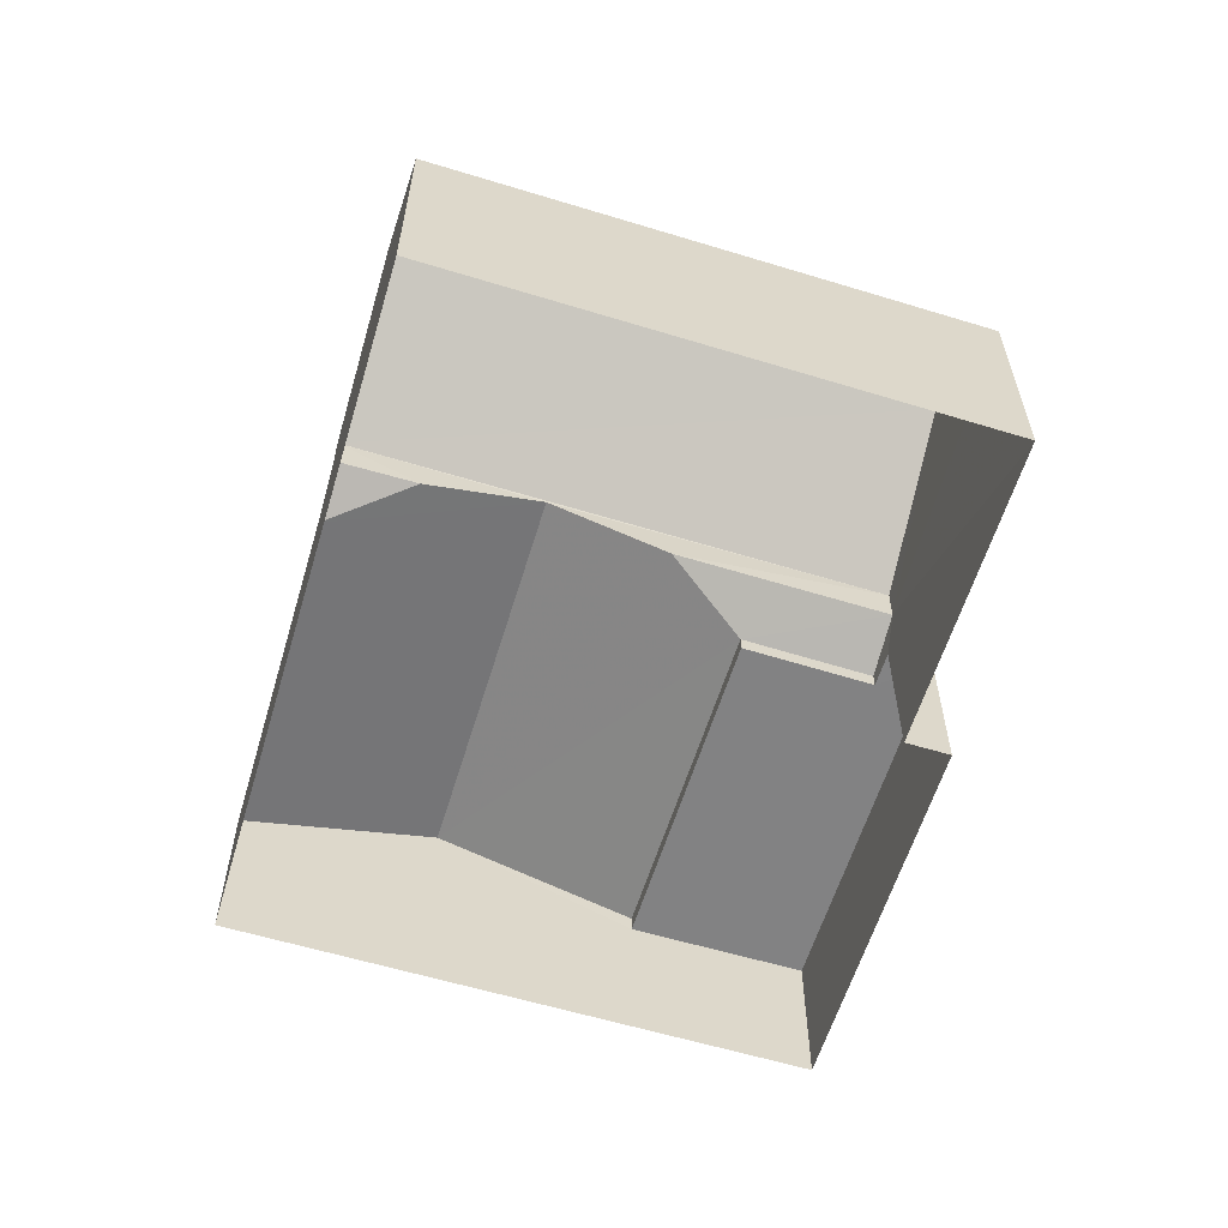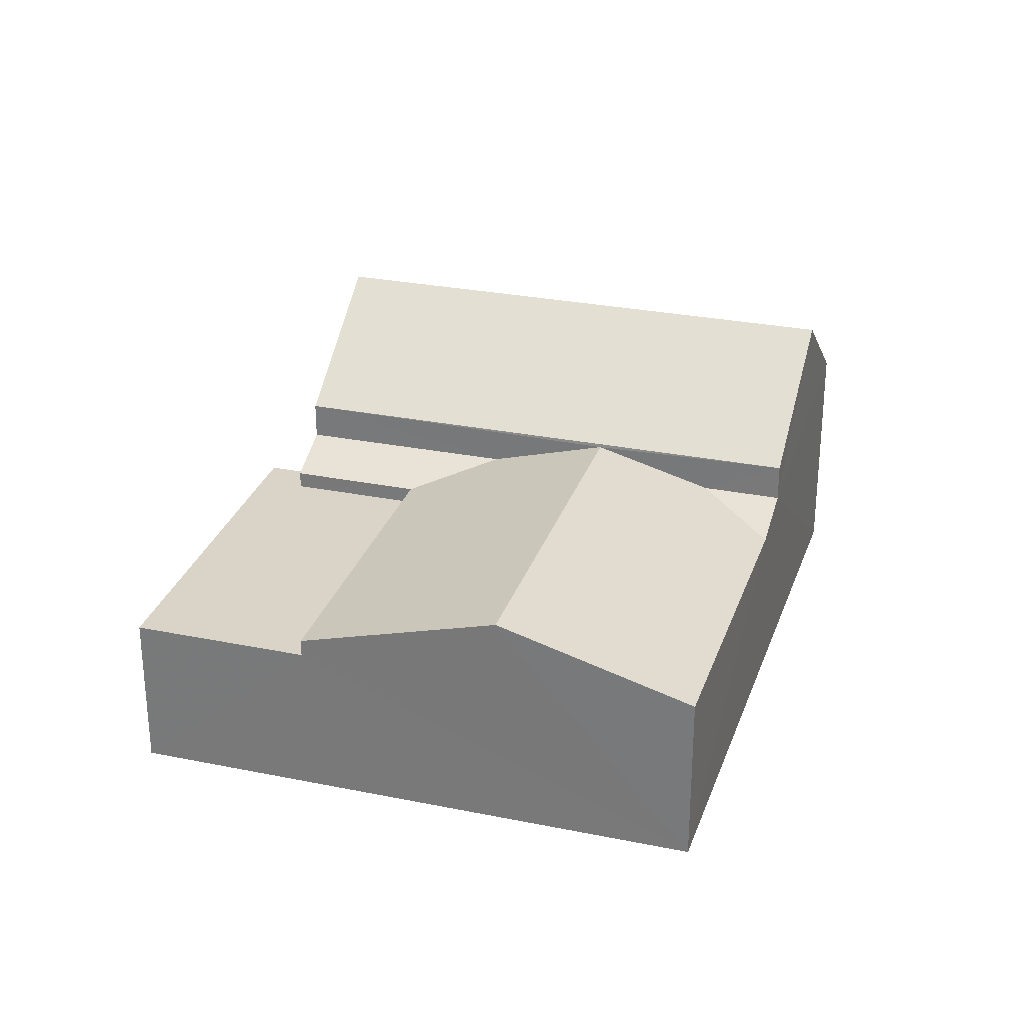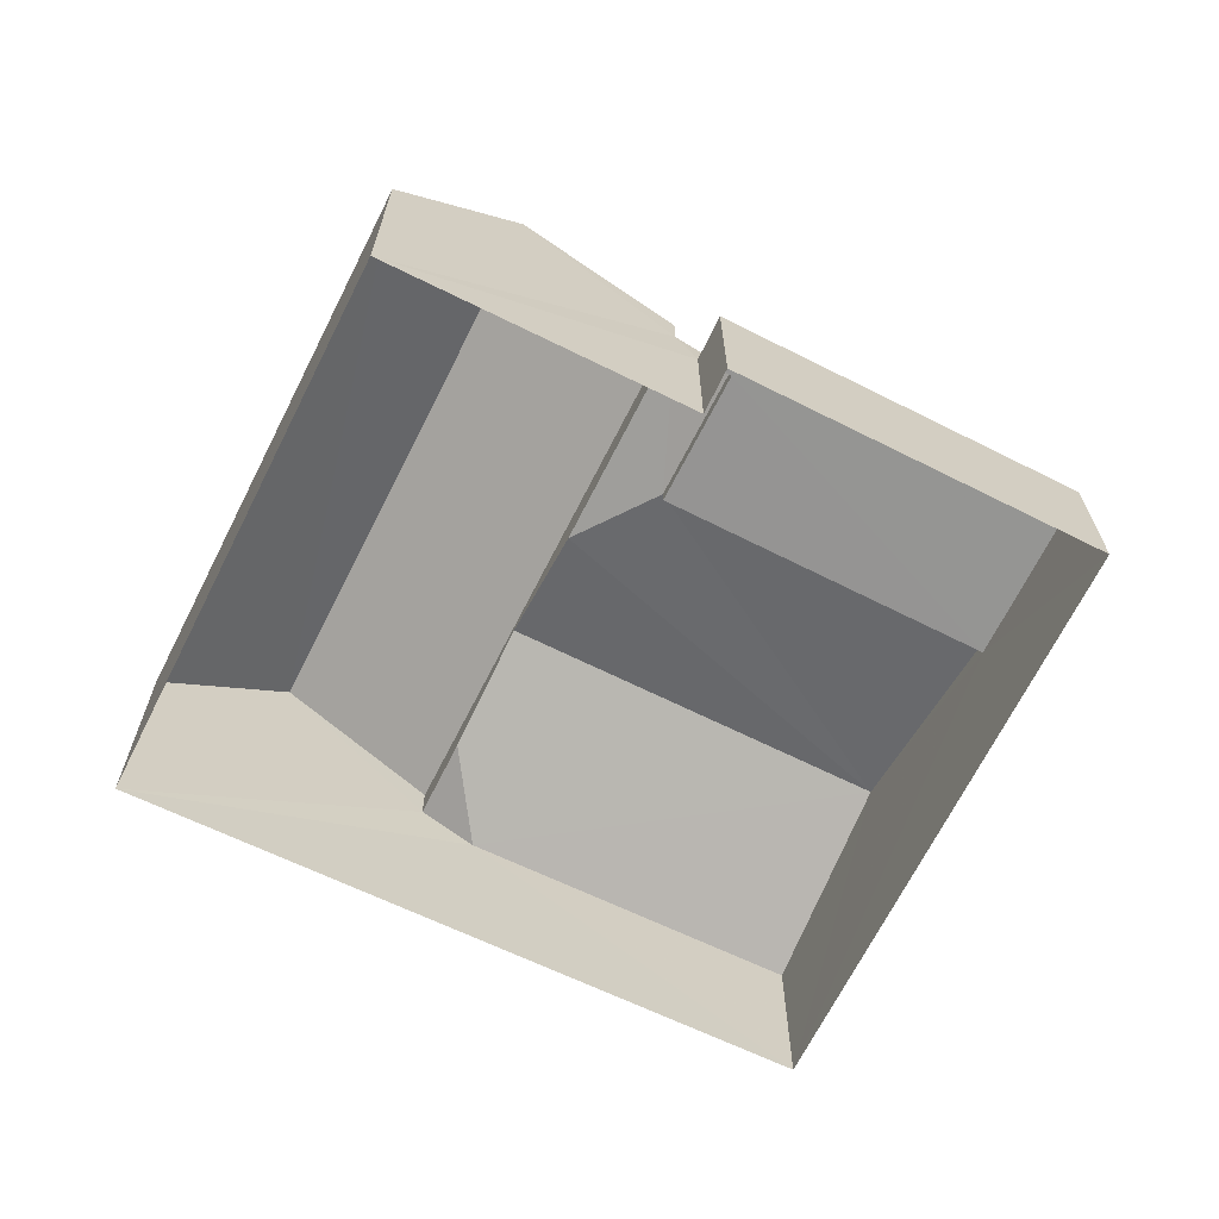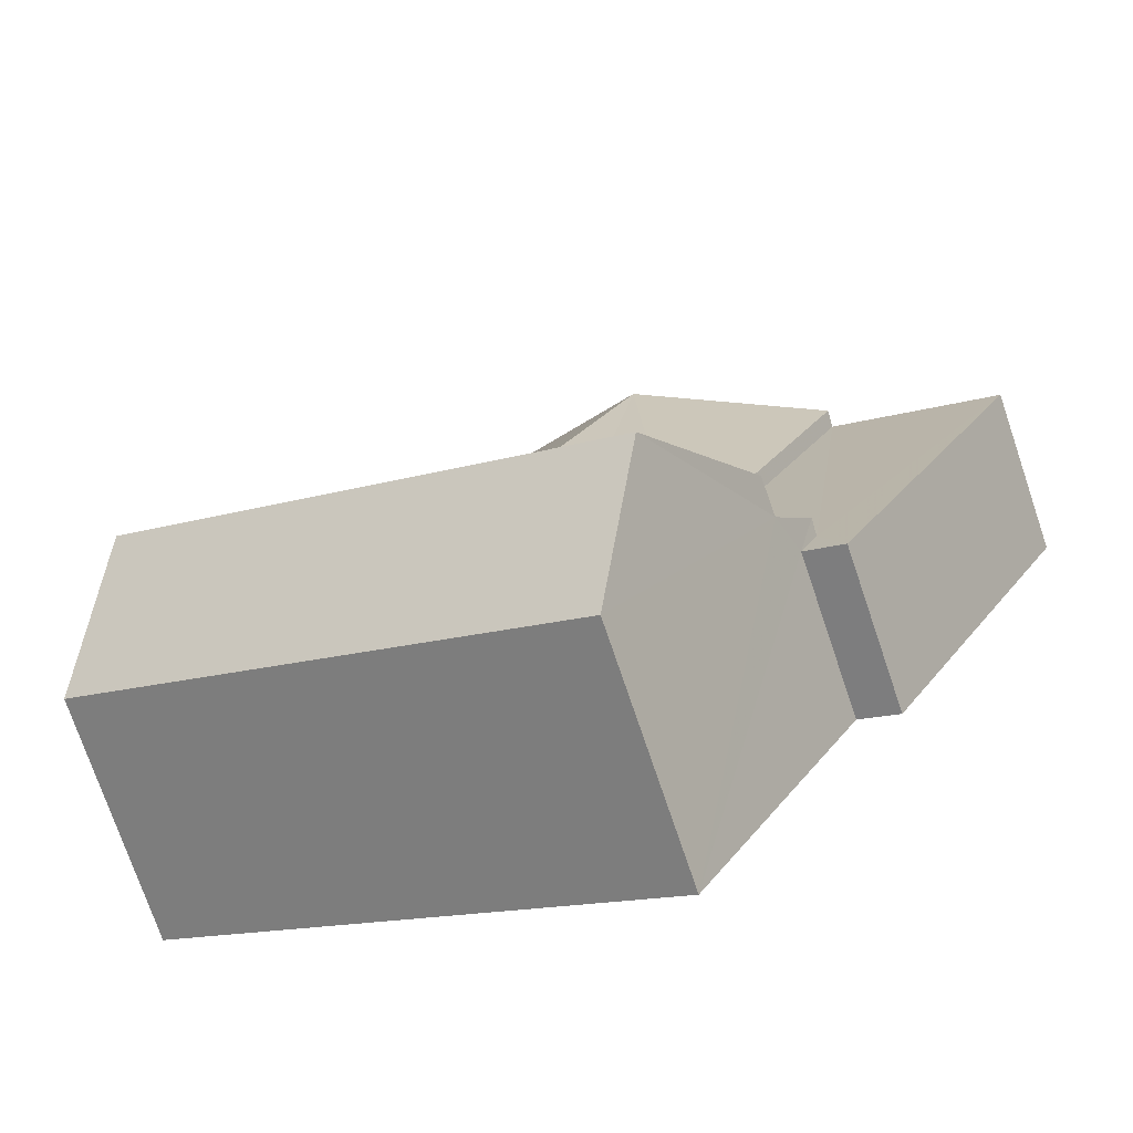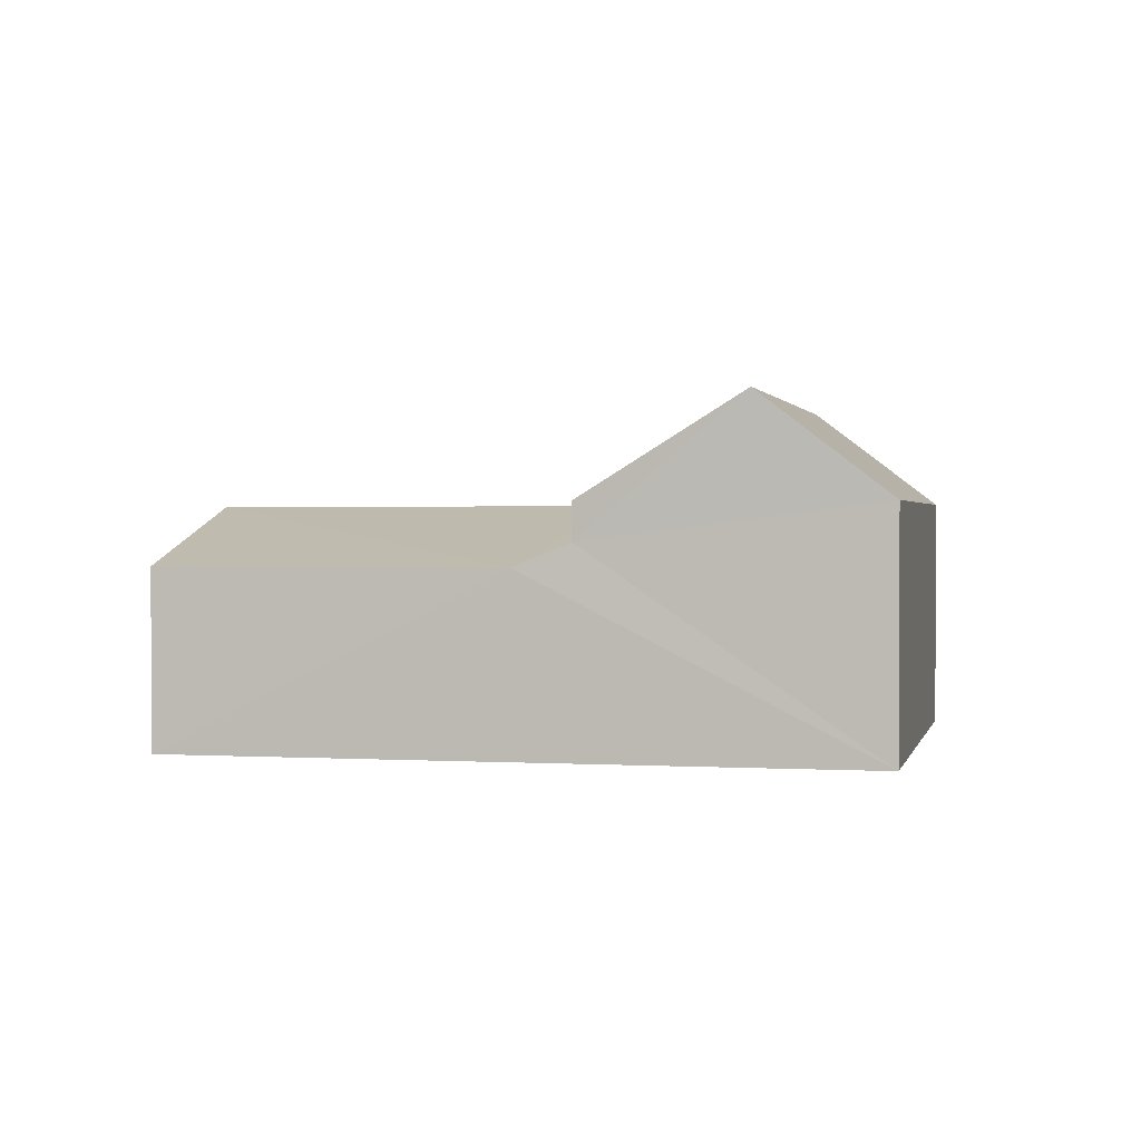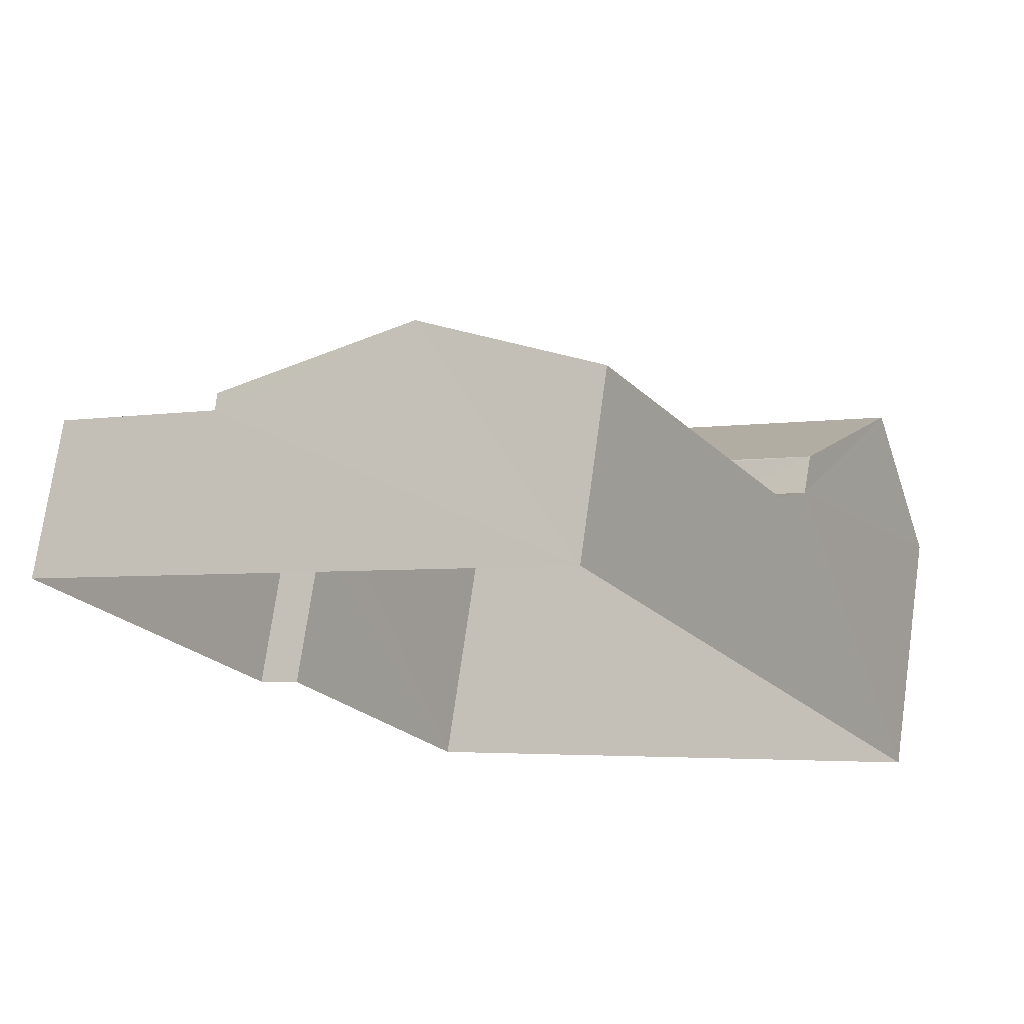
<metadata>
{"format":"obj","ext":"obj","renderer":"f3d","projection":"perspective","resolution":1024,"background":"white","views":[{"elev":-60.9,"azim":-47.0,"up":"+Z"},{"elev":28.7,"azim":167.0,"up":"+Z"},{"elev":-67.3,"azim":33.7,"up":"+Z"},{"elev":-74.8,"azim":18.8,"up":"+Y"},{"elev":1.1,"azim":-107.9,"up":"+Z"},{"elev":73.3,"azim":-172.2,"up":"+Y"}]}
</metadata>
<code>
v -3.119e+05 4.298e+04 18.62
v -3.119e+05 4.298e+04 18.62
v -3.119e+05 4.298e+04 18.63
v -3.119e+05 4.299e+04 18.63
v -3.119e+05 4.298e+04 18.62
v -3.119e+05 4.297e+04 18.62
v -3.119e+05 4.297e+04 24.17
v -3.119e+05 4.298e+04 22.52
v -3.119e+05 4.298e+04 22.52
v -3.119e+05 4.298e+04 24.17
v -3.119e+05 4.297e+04 22.52
v -3.119e+05 4.298e+04 22.52
v -3.119e+05 4.298e+04 21.9
v -3.119e+05 4.298e+04 21.52
v -3.119e+05 4.298e+04 21.9
v -3.119e+05 4.298e+04 22.46
v -3.119e+05 4.298e+04 21.9
v -3.119e+05 4.299e+04 22.45
v -3.119e+05 4.298e+04 21.52
v -3.119e+05 4.298e+04 21.52
v -3.119e+05 4.299e+04 21.52
v -3.119e+05 4.298e+04 21.9
v -3.119e+05 4.298e+04 21.52
v -3.119e+05 4.298e+04 21.24
v -3.119e+05 4.298e+04 21.24
v -3.119e+05 4.298e+04 21.24
v -3.119e+05 4.298e+04 21.24
v -3.119e+05 4.298e+04 21.24
v -3.119e+05 4.298e+04 21.24
f 1 2 3
f 3 2 4
f 4 2 5
f 2 6 5
f 7 8 9
f 10 7 9
f 10 11 7
f 10 12 11
f 13 14 15
f 16 17 18
f 18 19 20
f 18 17 19
f 13 16 14
f 14 18 21
f 14 16 18
f 19 22 23
f 19 17 22
f 24 25 26
f 25 27 26
f 26 28 29
f 26 27 28
f 27 1 3
f 27 25 1
f 10 9 15
f 12 10 15
f 21 4 14
f 12 15 5
f 14 4 5
f 15 14 5
f 8 7 22
f 23 22 24
f 26 23 24
f 22 7 11
f 2 24 6
f 6 22 11
f 6 24 22
f 24 1 25
f 24 2 1
f 12 5 6
f 11 12 6
f 21 18 4
f 4 28 3
f 18 20 28
f 3 28 27
f 4 18 28
f 17 8 22
f 8 16 9
f 15 9 13
f 9 16 13
f 17 16 8
f 29 20 19
f 29 28 20
f 26 19 23
f 26 29 19

</code>
